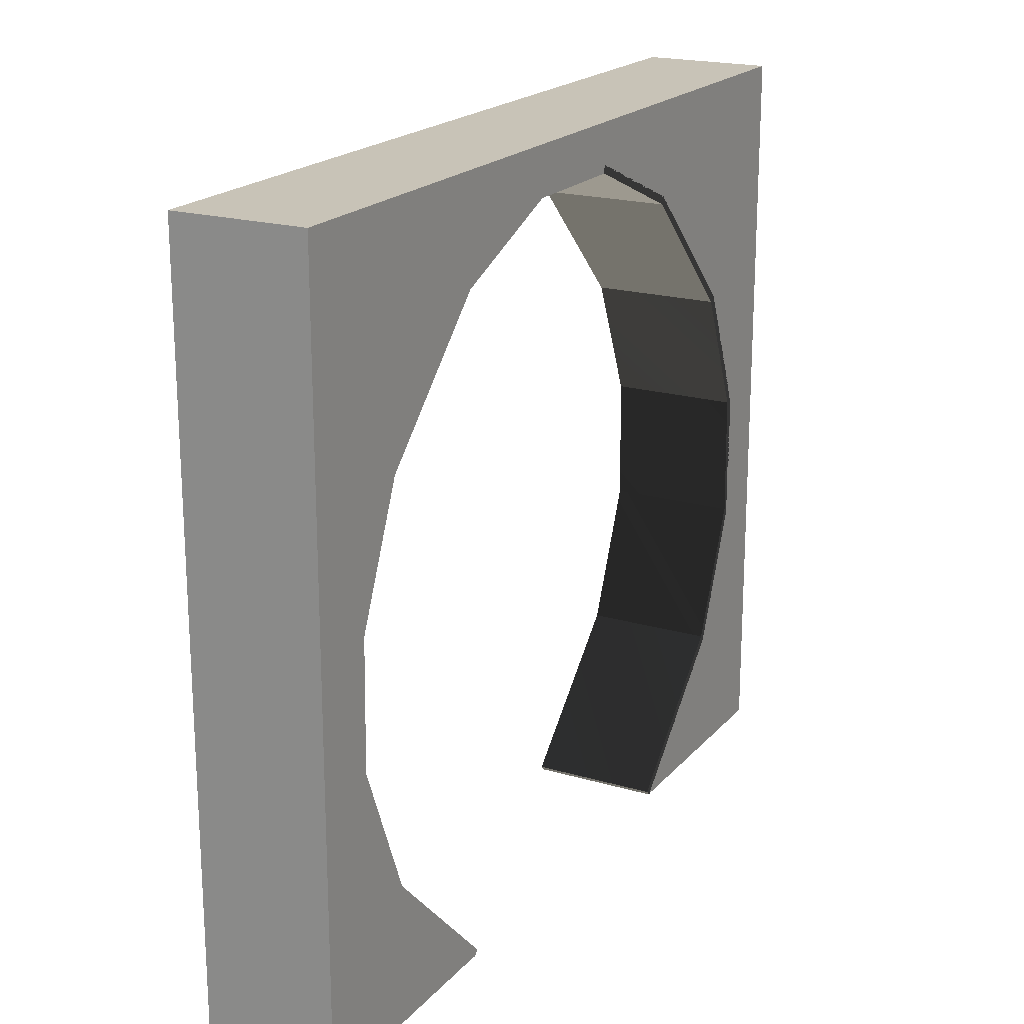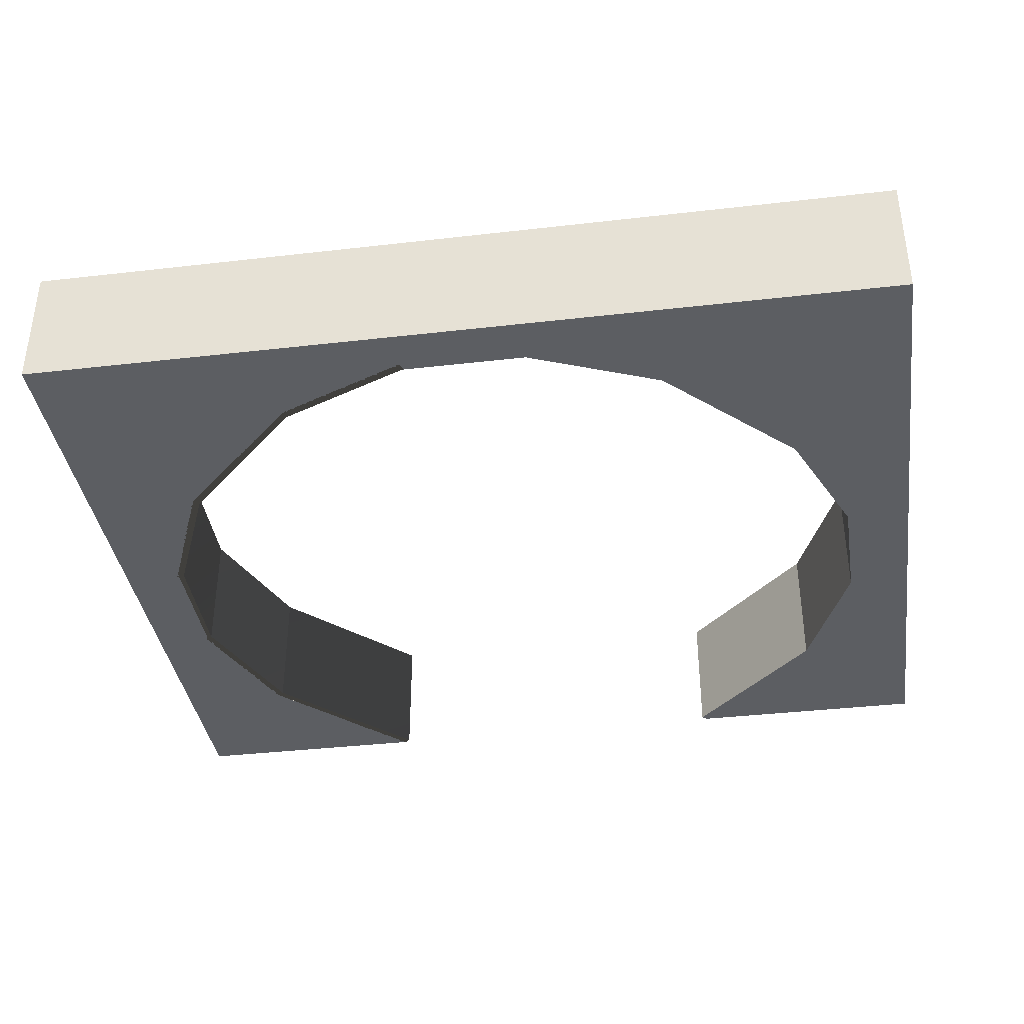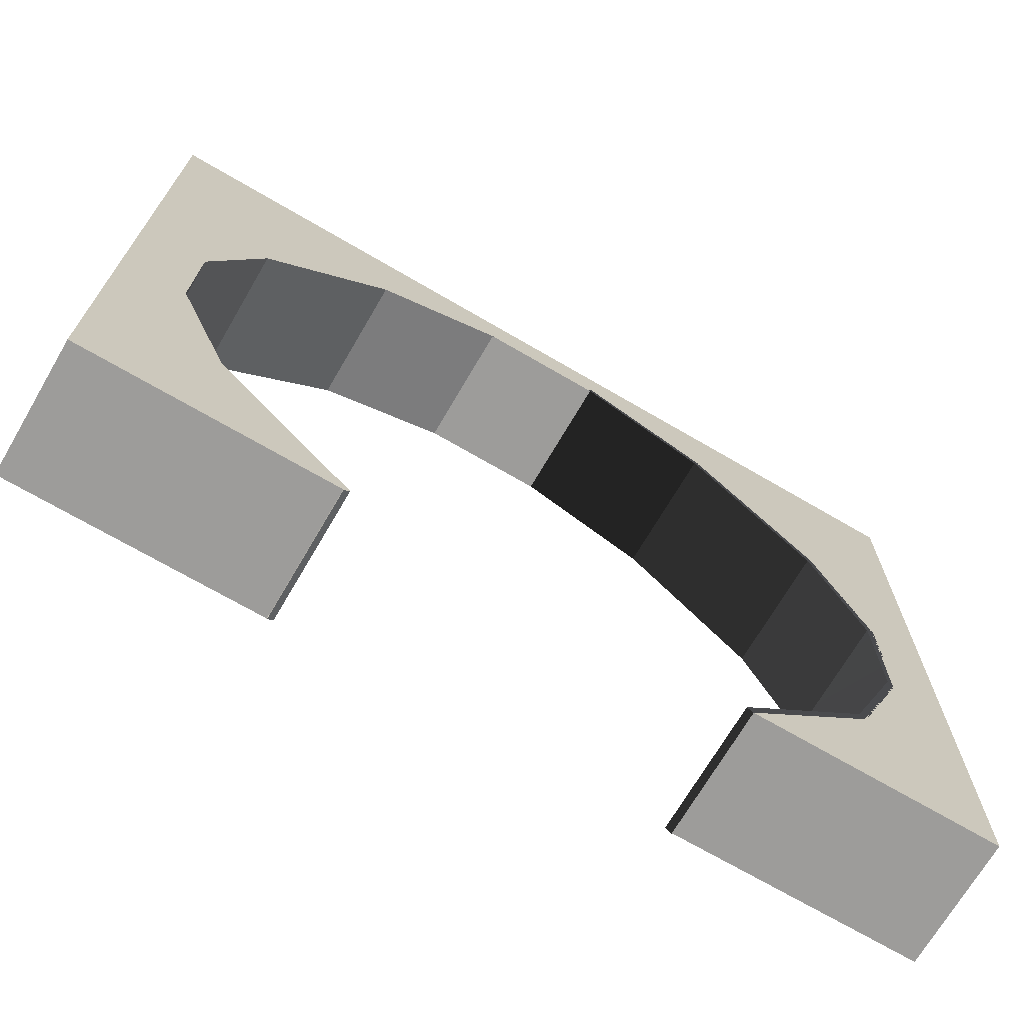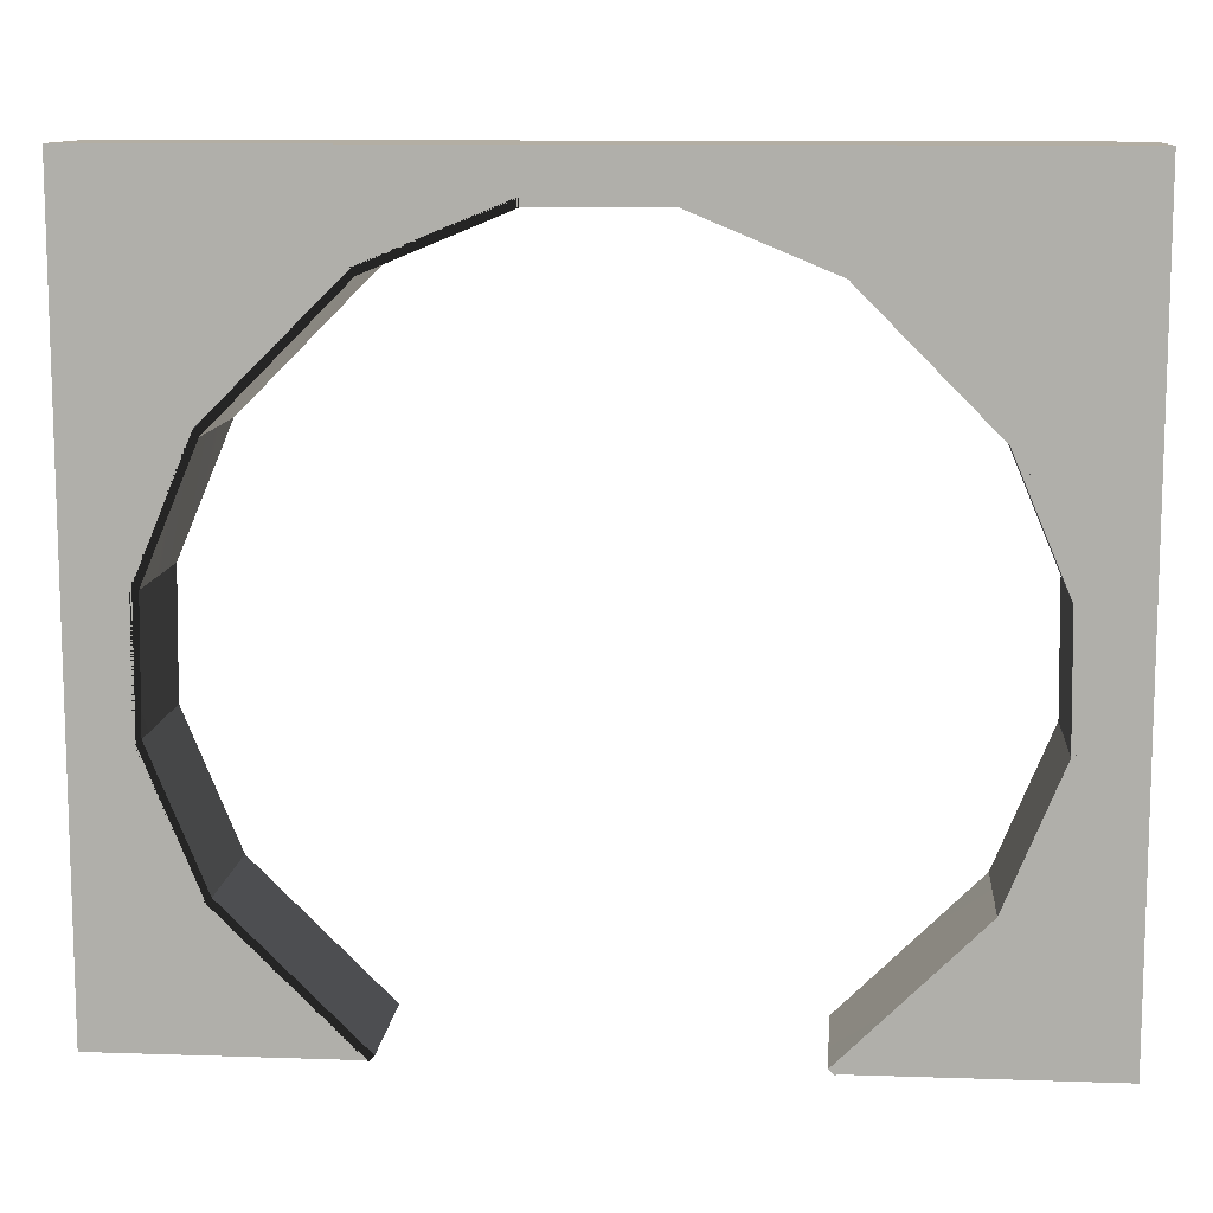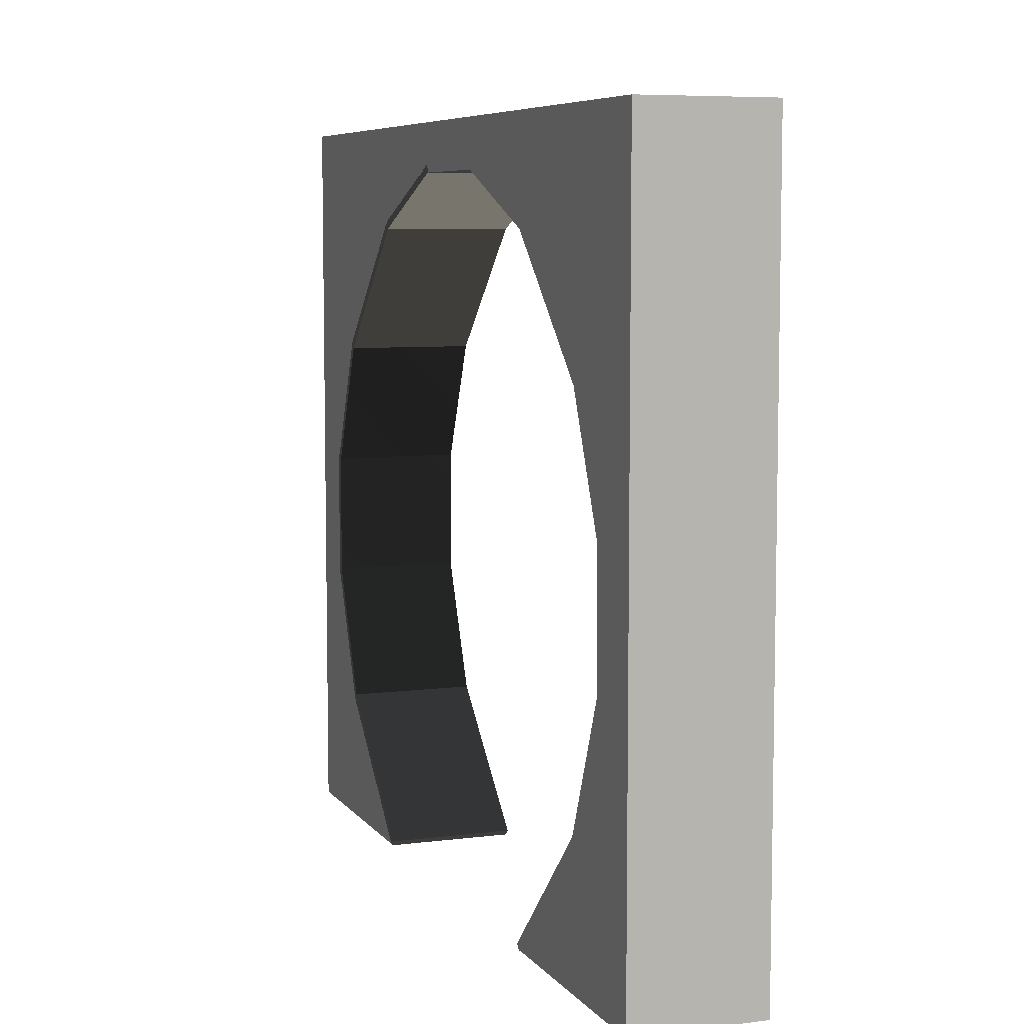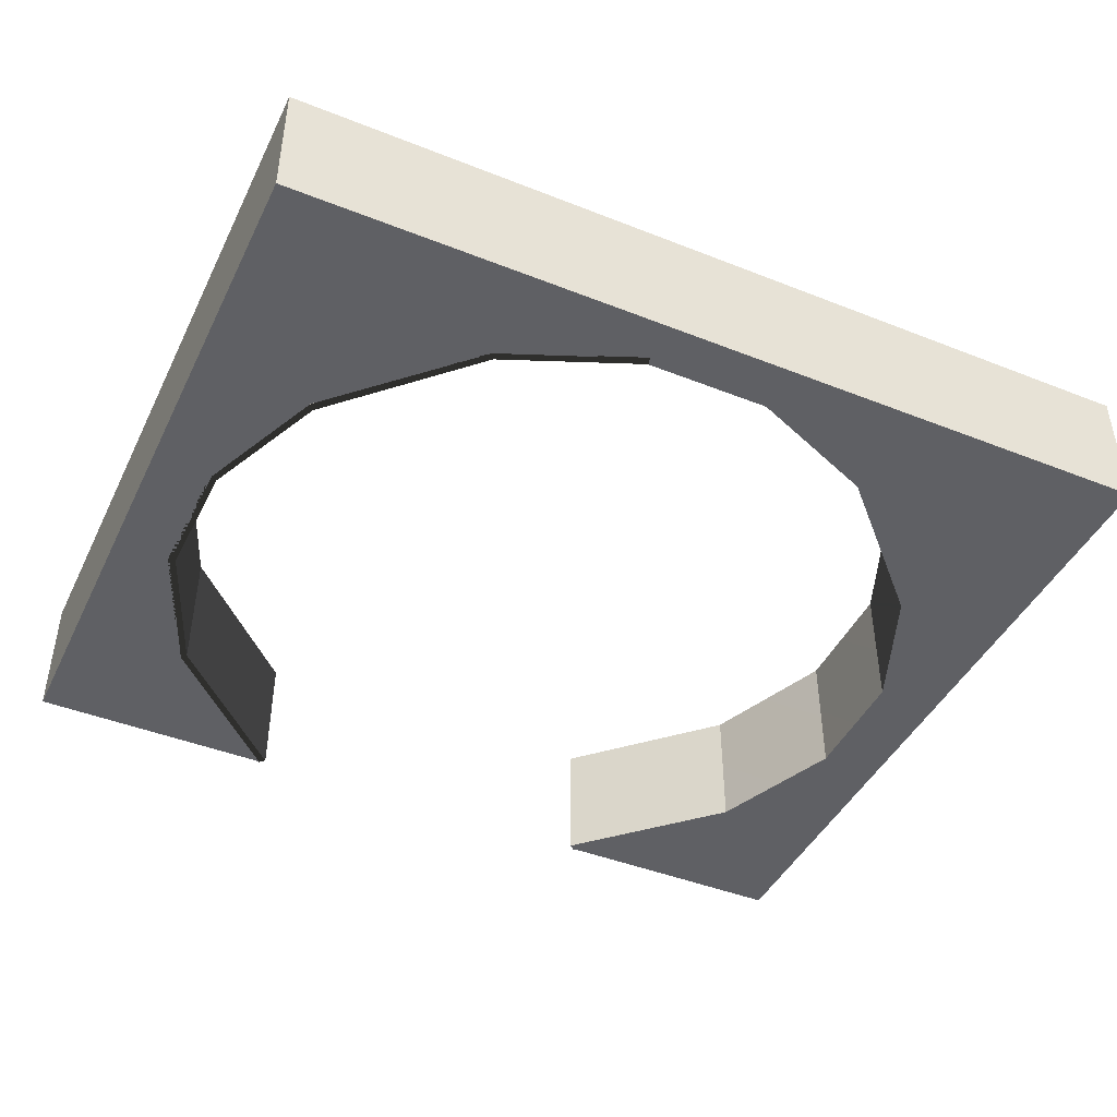
<metadata>
{"format":"obj","ext":"obj","renderer":"f3d","projection":"perspective","resolution":1024,"background":"white","views":[{"elev":19.8,"azim":-61.5,"up":"+Y"},{"elev":-37.7,"azim":-171.6,"up":"+Z"},{"elev":-70.3,"azim":-30.3,"up":"+Y"},{"elev":11.0,"azim":-175.2,"up":"+Y"},{"elev":7.0,"azim":-110.3,"up":"+Y"},{"elev":-44.0,"azim":155.1,"up":"+Z"}]}
</metadata>
<code>
o cube.012
v 0.5 5.487 -0.5
v -0.5 5.487 -0.5
v 0.5 5.425 -0.5
v -0.5 5.425 -0.5
v -0.5 5.487 0.5
v 0.5 5.487 0.5
v -0.5 5.425 0.5
v 0.5 5.425 0.5
v -2.49 4.007 -0.5
v -2.541 4.041 -0.5
v -2.9 3.037 -0.5
v -2.96 3.049 -0.5
v -2.541 4.041 0.5
v -2.49 4.007 0.5
v -2.96 3.049 0.5
v -2.9 3.037 0.5
v -1.455 0.01194 -0.5
v -2.492 1.042 -0.5
v -1.499 -0.03225 -0.5
v -2.543 1.008 -0.5
v -2.492 1.042 0.5
v -1.455 0.01194 0.5
v -2.543 1.008 0.5
v -1.499 -0.03225 0.5
v -2.914 2.075 -0.5
v -2.974 2.063 -0.5
v -2.974 2.063 0.5
v -2.914 2.075 0.5
v -1.493 5.007 -0.5
v -1.527 5.058 -0.5
v -1.527 5.058 0.5
v -1.493 5.007 0.5
v -0.4942 5.487 -0.5
v -0.4702 5.43 -0.5
v -0.4942 5.487 0.5
v -0.4702 5.43 0.5
v -0.4942 5.487 -0.5
v -1.534 5.057 -0.5
v -0.4702 5.43 -0.5
v -1.51 4.999 -0.5
v -1.534 5.057 0.5
v -0.4942 5.487 0.5
v -1.51 4.999 0.5
v -0.4702 5.43 0.5
v 2.49 4.007 -0.5
v 2.541 4.041 -0.5
v 2.9 3.037 -0.5
v 2.96 3.049 -0.5
v 2.541 4.041 0.5
v 2.49 4.007 0.5
v 2.96 3.049 0.5
v 2.9 3.037 0.5
v 1.455 0.01194 -0.5
v 2.492 1.042 -0.5
v 1.499 -0.03225 -0.5
v 2.543 1.008 -0.5
v 2.492 1.042 0.5
v 1.455 0.01194 0.5
v 2.543 1.008 0.5
v 1.499 -0.03225 0.5
v 2.914 2.075 -0.5
v 2.974 2.063 -0.5
v 2.974 2.063 0.5
v 2.914 2.075 0.5
v 1.493 5.007 -0.5
v 1.527 5.058 -0.5
v 1.527 5.058 0.5
v 1.493 5.007 0.5
v 0.4942 5.487 -0.5
v 0.4702 5.43 -0.5
v 0.4942 5.487 0.5
v 0.4702 5.43 0.5
v 0.4942 5.487 -0.5
v 1.534 5.057 -0.5
v 0.4702 5.43 -0.5
v 1.51 4.999 -0.5
v 1.534 5.057 0.5
v 0.4942 5.487 0.5
v 1.51 4.999 0.5
v 0.4702 5.43 0.5
f 4 7 5 2
f 3 4 2 1
f 8 3 1 6
f 7 8 6 5
f 7 4 3 8
f 11 12 10 9
f 16 11 9 14
f 15 16 14 13
f 14 13 10 9
f 15 16 11 12
f 20 18 21 23
f 19 20 18 17
f 24 19 17 22
f 23 24 22 21
f 22 17 18 21
f 25 26 12 11
f 28 25 11 16
f 27 28 16 15
f 27 28 25 26
f 18 20 26 25
f 21 18 25 28
f 23 21 28 27
f 9 10 30 29
f 14 9 29 32
f 13 14 32 31
f 32 31 30 29
f 34 29 30 33
f 36 34 33 35
f 32 36 35 31
f 32 29 34 36
f 40 43 41 38
f 39 40 38 37
f 44 39 37 42
f 43 44 42 41
f 43 40 39 44
f 47 45 46 48
f 52 50 45 47
f 51 49 50 52
f 50 45 46 49
f 51 52 47 48
f 56 59 57 54
f 55 53 54 56
f 60 58 53 55
f 59 57 58 60
f 58 57 54 53
f 61 47 48 62
f 64 52 47 61
f 63 51 52 64
f 63 64 61 62
f 54 61 62 56
f 57 64 61 54
f 59 63 64 57
f 45 65 66 46
f 50 68 65 45
f 49 67 68 50
f 68 65 66 67
f 70 69 66 65
f 72 71 69 70
f 68 67 71 72
f 68 72 70 65
f 76 74 77 79
f 75 73 74 76
f 80 78 73 75
f 79 77 78 80
f 79 80 75 76
o Cubeasd
v 3.406 -0.02225 0.5
v 3.406 5.799 0.5
v -3.406 -0.02225 0.5
v -3.406 5.799 0.5
v 3.406 -0.02225 -0.5
v 3.406 5.799 -0.5
v -3.406 -0.02225 -0.5
v -3.406 5.799 -0.5
v 2.953 2.041 0.5
v 2.945 3.065 0.5
v 2.526 4.059 0.5
v 2.527 0.9968 0.5
v 0.4929 5.478 0.5
v -1.528 5.049 0.5
v -0.4949 5.468 0.5
v 1.523 5.054 0.5
v 1.501 -0.02225 0.5
v -1.502 -0.02225 0.5
v -2.949 2.105 0.5
v -2.537 1.019 0.5
v -2.949 3.052 0.5
v -2.519 4.052 0.5
v 1.523 5.054 -0.5
v -0.4949 5.468 -0.5
v 0.4929 5.478 -0.5
v -2.537 1.019 -0.5
v -2.949 3.052 -0.5
v -2.949 2.105 -0.5
v -2.519 4.052 -0.5
v -1.528 5.049 -0.5
v 2.945 3.065 -0.5
v 2.527 0.9968 -0.5
v 2.953 2.041 -0.5
v -1.502 -0.02225 -0.5
v 1.501 -0.02225 -0.5
v 2.526 4.059 -0.5
f 94 84 102
f 83 84 88 87
f 85 113 111 86
f 85 86 82 81
f 85 81 97 115
f 98 83 87 114
f 88 84 82 86
f 101 99 108 107
f 99 100 106 108
f 114 106 100 98
f 97 92 112 115
f 89 113 112 92
f 90 111 113 89
f 91 116 111 90
f 116 91 96 103
f 93 105 103 96
f 95 104 105 93
f 94 110 104 95
f 94 102 109 110
f 102 101 107 109
f 115 112 85
f 85 112 113
f 86 103 105
f 103 86 116
f 116 86 111
f 88 110 109
f 104 110 88
f 109 107 88
f 106 87 108
f 101 102 84
f 84 83 99 101
f 98 100 83
f 100 99 83
f 94 95 84
f 84 95 93 82
f 93 96 82
f 91 82 96
f 90 82 91
f 92 97 81
f 92 81 89
f 82 90 89 81
f 87 88 107 108
f 86 105 104 88
f 114 87 106

</code>
